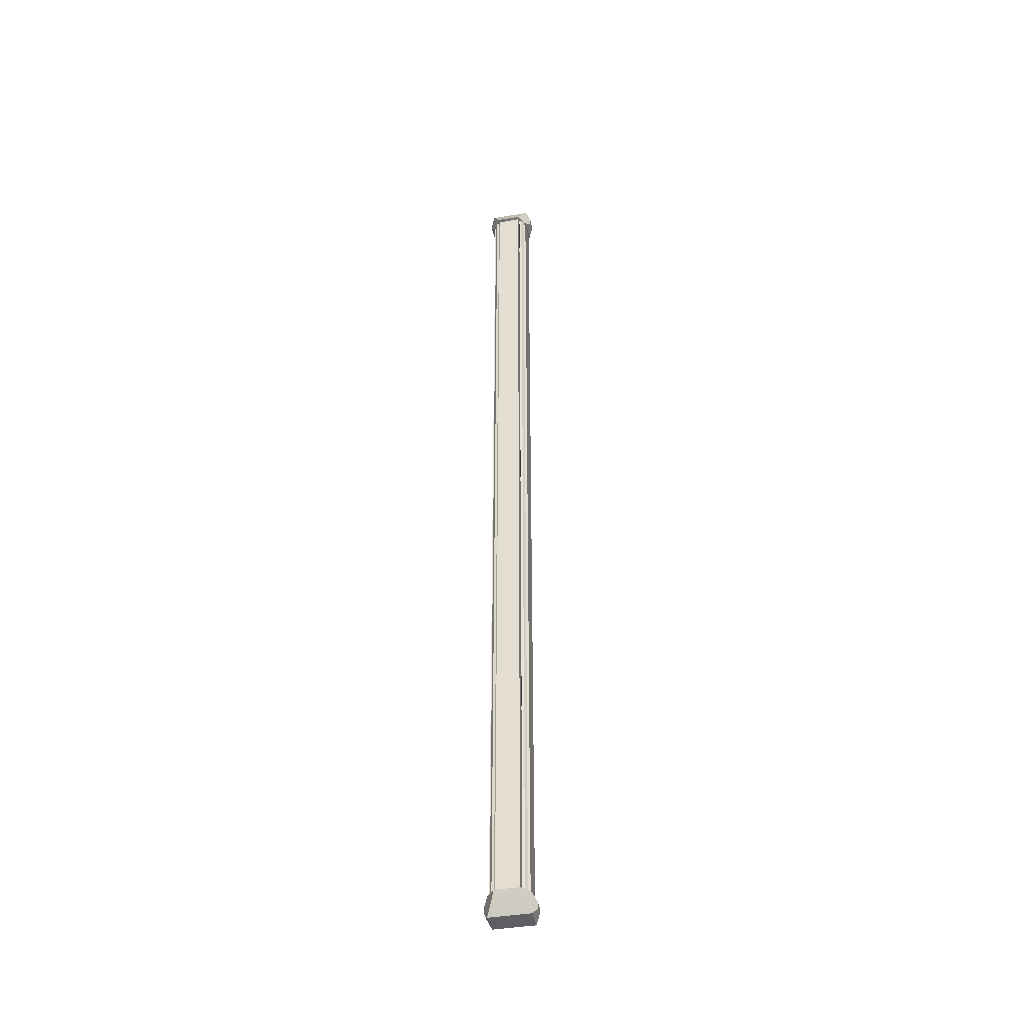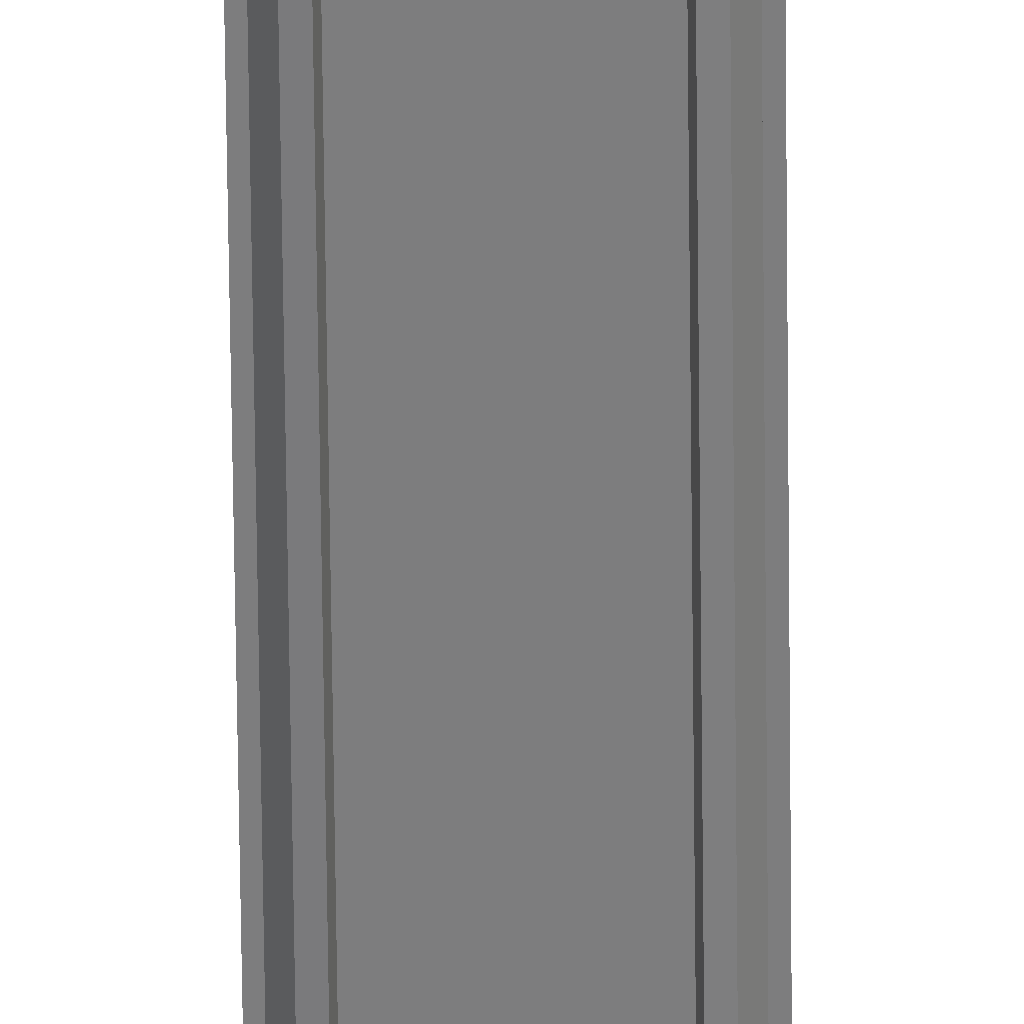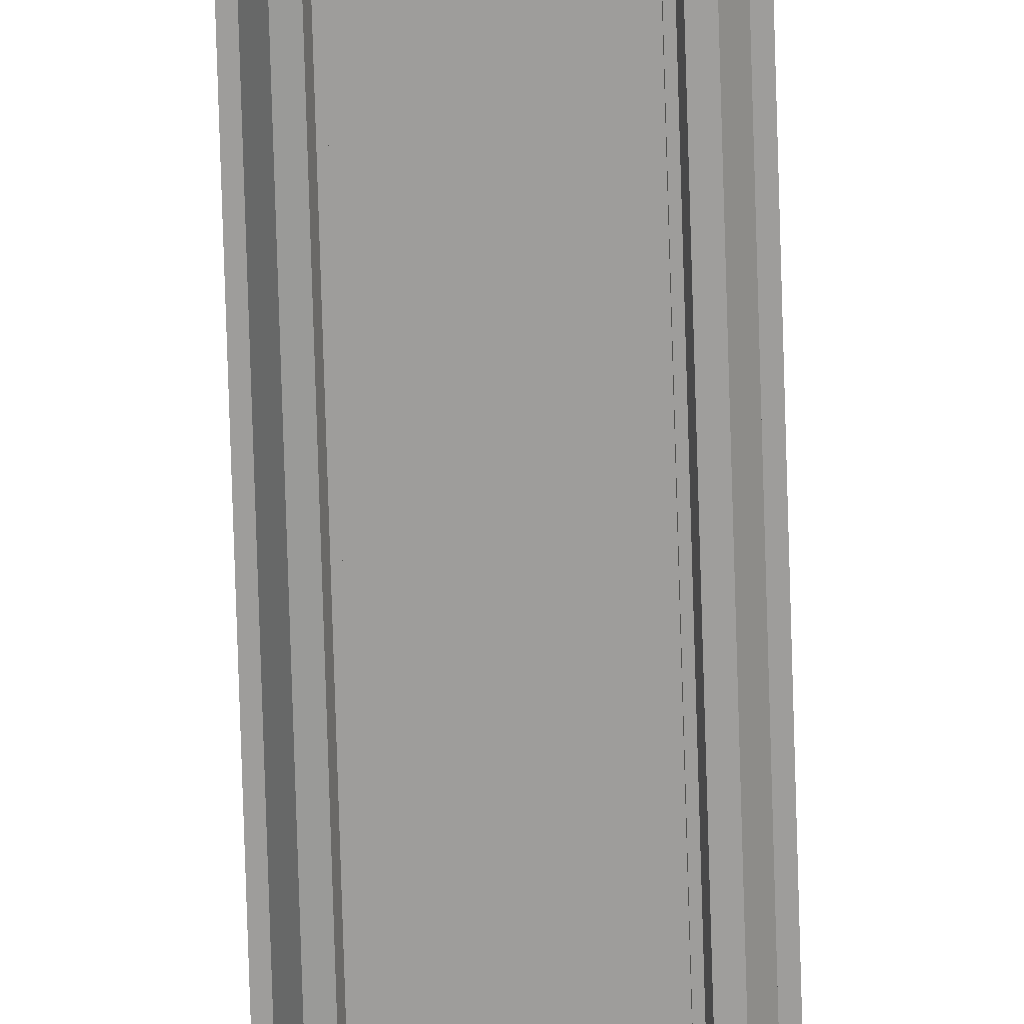
<metadata>
{"format":"obj","ext":"obj","renderer":"f3d","projection":"perspective","resolution":1024,"background":"white","views":[{"elev":-41.6,"azim":-168.7,"up":"+Z"},{"elev":-59.1,"azim":-179.4,"up":"+Y"},{"elev":-70.4,"azim":-178.3,"up":"+Y"}]}
</metadata>
<code>
g gate-tryouts-b-06-lod2
v -0.2146 -0.1744 11.74
v -0.2146 -0.1744 0.2633
v -0.2076 -0.1465 0.2633
v -0.2076 -0.1465 11.74
v -0.2076 -0.1465 0.2633
v -0.179 -0.1494 11.74
v -0.2076 -0.1465 11.74
v -0.179 -0.1494 0.2633
v -0.1526 -0.1871 0.2633
v -0.1596 -0.215 11.74
v -0.1526 -0.1871 11.74
v -0.1596 -0.215 0.2633
v -0.1596 -0.215 0.2633
v -0.1882 -0.212 11.74
v -0.1596 -0.215 11.74
v -0.1882 -0.212 0.2633
v -0.1526 -0.1871 11.74
v -0.179 -0.1494 11.74
v -0.179 -0.1494 0.2633
v -0.1526 -0.1871 0.2633
v -0.2146 -0.1744 0.2633
v -0.2146 -0.1744 11.74
v -0.1882 -0.212 11.74
v -0.1882 -0.212 0.2633
v -0.2993 -0.06021 0.1764
v -0.2993 0.06021 0.0869
v -0.2993 0.06021 0.1764
v -0.2993 -0.06021 0.0869
v 0.2258 -0.1701 0.05394
v 0.1713 -0.25 0.1811
v 0.2258 -0.1701 0.2357
v 0.1713 -0.25 0.2359
v 0.2258 -0.1701 0.05394
v -0.2258 -0.1701 0.05394
v -0.1713 -0.25 0.1811
v 0.1713 -0.25 0.1811
v 0.1713 -0.25 0.2359
v 0.1713 -0.25 0.1811
v 0.1482 -0.2839 0.2491
v 0.2489 -0.1362 0.2633
v 0.2258 -0.1701 0.2357
v 0.2258 -0.1701 0.05394
v 0.2489 -0.1362 0
v -0.1713 -0.25 0.1811
v -0.1482 -0.2839 0.2491
v 0.1482 -0.2839 0.2491
v 0.1713 -0.25 0.1811
v -0.2489 -0.1362 0
v -0.2258 -0.1701 0.05394
v 0.2489 -0.1362 0
v 0.2258 -0.1701 0.05394
v -0.1713 -0.25 0.2359
v -0.1482 -0.2839 0.2491
v -0.1713 -0.25 0.1811
v -0.2489 -0.1362 0.2633
v -0.2258 -0.1701 0.2357
v -0.2258 -0.1701 0.05394
v -0.2489 -0.1362 0
v -0.2258 -0.1701 0.2357
v -0.1713 -0.25 0.2359
v -0.1713 -0.25 0.1811
v -0.2258 -0.1701 0.05394
v -0.2489 -0.1362 0
v 0.2489 -0.1362 0
v 0.2489 0.1362 0
v -0.2489 0.1362 0
v -0.2489 -0.1362 0.2633
v -0.2993 0.06021 0.1764
v -0.2489 0.1362 0.2633
v -0.2993 -0.06021 0.1764
v -0.2646 -0.1126 0.2063
v -0.2646 -0.1126 0.05699
v -0.2993 -0.06021 0.0869
v -0.2993 -0.06021 0.1764
v -0.2646 -0.1126 0.05699
v -0.2489 -0.1362 0
v -0.2993 -0.06021 0.0869
v -0.2646 -0.1126 0.2063
v -0.2489 -0.1362 0.2633
v -0.2993 -0.06021 0.1764
v -0.1413 -0.2471 11.74
v 0.1413 -0.2471 11.74
v 0.1413 -0.2471 0.2633
v -0.1413 -0.2471 0.2633
v -0.2347 0.1298 11.74
v -0.2347 -0.1294 11.74
v -0.2347 0.1298 0.2633
v -0.2347 -0.1294 0.2633
v -0.2489 -0.1362 0
v -0.2489 0.1362 0
v -0.2993 0.06021 0.0869
v -0.2993 -0.06021 0.0869
v -0.1413 0.1298 0.2633
v -0.2347 0.1298 0.2633
v -0.1413 0.2475 0.2633
v -0.2489 0.1362 0.2633
v -0.2347 -0.1294 0.2633
v -0.1482 0.2839 0.2491
v 0.1413 0.2476 0.2633
v 0.1482 0.2839 0.2491
v -0.2489 -0.1362 0.2633
v 0.2489 0.1362 0.2633
v -0.1413 -0.2471 0.2633
v -0.1413 -0.1294 0.2633
v -0.1482 -0.2839 0.2491
v 0.1482 -0.2839 0.2491
v 0.1413 -0.2471 0.2633
v 0.2489 -0.1362 0.2633
v 0.2347 -0.1294 0.2633
v 0.1413 -0.1294 0.2633
v 0.2347 0.1298 0.2633
v 0.1413 0.1298 0.2633
v -0.2347 -0.1294 11.74
v -0.1413 -0.1294 11.74
v -0.2347 -0.1294 0.2633
v -0.1413 -0.1294 0.2633
v -0.1413 -0.1294 11.74
v -0.1413 -0.2471 11.74
v -0.1413 -0.1294 0.2633
v -0.1413 -0.2471 0.2633
v 0.2347 0.1298 0.2633
v 0.2347 -0.1294 11.74
v 0.2347 0.1298 11.74
v 0.2347 -0.1294 0.2633
v 0.1413 -0.1294 11.74
v 0.2347 -0.1294 11.74
v 0.2347 -0.1294 0.2633
v 0.1413 -0.1294 0.2633
v 0.1413 -0.2471 11.74
v 0.1413 -0.1294 11.74
v 0.1413 -0.1294 0.2633
v 0.1413 -0.2471 0.2633
v 0.1413 0.2476 11.74
v -0.1413 0.2475 11.74
v 0.1413 0.2476 0.2633
v -0.1413 0.2475 0.2633
v -0.1413 0.1298 11.74
v -0.2347 0.1298 11.74
v -0.2347 0.1298 0.2633
v -0.1413 0.1298 0.2633
v -0.1413 0.1298 11.74
v -0.1413 0.1298 0.2633
v -0.1413 0.2475 0.2633
v -0.1413 0.2475 11.74
v 0.2347 0.1298 11.74
v 0.1413 0.1298 11.74
v 0.2347 0.1298 0.2633
v 0.1413 0.1298 0.2633
v 0.1413 0.1298 11.74
v 0.1413 0.2476 11.74
v 0.1413 0.2476 0.2633
v 0.1413 0.1298 0.2633
v 0.2258 0.1701 0.05394
v 0.2258 0.1701 0.2357
v 0.1713 0.25 0.1811
v 0.1713 0.25 0.2359
v 0.2258 0.1701 0.05394
v -0.1713 0.25 0.1811
v -0.2258 0.1701 0.05394
v 0.1713 0.25 0.1811
v 0.1713 0.25 0.2359
v 0.1482 0.2839 0.2491
v 0.1713 0.25 0.1811
v 0.2489 0.1362 0.2633
v 0.2258 0.1701 0.2357
v 0.2258 0.1701 0.05394
v 0.2489 0.1362 0
v -0.1713 0.25 0.1811
v 0.1713 0.25 0.1811
v 0.1482 0.2839 0.2491
v -0.1482 0.2839 0.2491
v -0.2258 0.1701 0.05394
v 0.2489 0.1362 0
v 0.2258 0.1701 0.05394
v -0.2489 0.1362 0
v -0.1713 0.25 0.2359
v -0.1713 0.25 0.1811
v -0.1482 0.2839 0.2491
v -0.2489 0.1362 0.2633
v -0.2258 0.1701 0.2357
v -0.2258 0.1701 0.05394
v -0.2489 0.1362 0
v -0.2258 0.1701 0.2357
v -0.2258 0.1701 0.05394
v -0.1713 0.25 0.1811
v -0.1713 0.25 0.2359
v -0.2646 0.1126 0.2063
v -0.2993 0.06021 0.1764
v -0.2993 0.06021 0.0869
v -0.2646 0.1126 0.05699
v -0.2646 0.1126 0.05699
v -0.2993 0.06021 0.0869
v -0.2489 0.1362 0
v -0.2489 0.1362 0.2633
v -0.2646 0.1126 0.2063
v -0.2993 0.06021 0.1764
v 0.2993 -0.06021 0.1764
v 0.2993 0.06021 0.1764
v 0.2993 0.06021 0.0869
v 0.2993 -0.06021 0.0869
v 0.2489 0.1362 0.2633
v 0.2993 0.06021 0.1764
v 0.2489 -0.1362 0.2633
v 0.2993 -0.06021 0.1764
v 0.2646 -0.1126 0.2063
v 0.2993 -0.06021 0.1764
v 0.2993 -0.06021 0.0869
v 0.2646 -0.1126 0.05699
v 0.2646 -0.1126 0.05699
v 0.2993 -0.06021 0.0869
v 0.2489 -0.1362 0
v 0.2646 -0.1126 0.2063
v 0.2489 -0.1362 0.2633
v 0.2993 -0.06021 0.1764
v 0.2489 -0.1362 0
v 0.2993 0.06021 0.0869
v 0.2489 0.1362 0
v 0.2993 -0.06021 0.0869
v 0.2646 0.1126 0.2063
v 0.2646 0.1126 0.05699
v 0.2993 0.06021 0.0869
v 0.2993 0.06021 0.1764
v 0.2646 0.1126 0.05699
v 0.2489 0.1362 0
v 0.2993 0.06021 0.0869
v 0.2489 0.1362 0.2633
v 0.2646 0.1126 0.2063
v 0.2993 0.06021 0.1764
v 0.2076 -0.1465 0.2633
v 0.2146 -0.1744 11.74
v 0.2076 -0.1465 11.74
v 0.2146 -0.1744 0.2633
v 0.179 -0.1494 0.2633
v 0.2076 -0.1465 11.74
v 0.179 -0.1494 11.74
v 0.2076 -0.1465 0.2633
v 0.1596 -0.215 11.74
v 0.1596 -0.215 0.2633
v 0.1526 -0.1871 0.2633
v 0.1526 -0.1871 11.74
v 0.1882 -0.212 0.2633
v 0.1596 -0.215 11.74
v 0.1882 -0.212 11.74
v 0.1596 -0.215 0.2633
v 0.1526 -0.1871 11.74
v 0.1526 -0.1871 0.2633
v 0.179 -0.1494 0.2633
v 0.179 -0.1494 11.74
v 0.2146 -0.1744 0.2633
v 0.1882 -0.212 11.74
v 0.2146 -0.1744 11.74
v 0.1882 -0.212 0.2633
v -0.2076 0.1465 11.74
v -0.2076 0.1465 0.2633
v -0.2146 0.1744 0.2633
v -0.2146 0.1744 11.74
v -0.179 0.1494 0.2633
v -0.2076 0.1465 11.74
v -0.179 0.1494 11.74
v -0.2076 0.1465 0.2633
v -0.1596 0.215 0.2633
v -0.1526 0.1871 11.74
v -0.1596 0.215 11.74
v -0.1526 0.1871 0.2633
v -0.1882 0.212 0.2633
v -0.1596 0.215 11.74
v -0.1882 0.212 11.74
v -0.1596 0.215 0.2633
v -0.179 0.1494 11.74
v -0.1526 0.1871 11.74
v -0.1526 0.1871 0.2633
v -0.179 0.1494 0.2633
v -0.2146 0.1744 11.74
v -0.2146 0.1744 0.2633
v -0.1882 0.212 0.2633
v -0.1882 0.212 11.74
v 0.2146 0.1744 0.2633
v 0.2076 0.1465 11.74
v 0.2146 0.1744 11.74
v 0.2076 0.1465 0.2633
v 0.2076 0.1465 0.2633
v 0.179 0.1494 11.74
v 0.2076 0.1465 11.74
v 0.179 0.1494 0.2633
v 0.1526 0.1871 11.74
v 0.1526 0.1871 0.2633
v 0.1596 0.215 0.2633
v 0.1596 0.215 11.74
v 0.1596 0.215 0.2633
v 0.1882 0.212 11.74
v 0.1596 0.215 11.74
v 0.1882 0.212 0.2633
v 0.1526 0.1871 11.74
v 0.179 0.1494 11.74
v 0.1526 0.1871 0.2633
v 0.179 0.1494 0.2633
v 0.2146 0.1744 11.74
v 0.1882 0.212 11.74
v 0.1882 0.212 0.2633
v 0.2146 0.1744 0.2633
v -0.2993 -0.06021 11.91
v -0.2993 -0.06021 11.82
v -0.2993 0.06021 11.91
v -0.2993 0.06021 11.82
v 0.2258 -0.1701 11.76
v 0.1713 -0.25 11.82
v 0.2258 -0.1701 11.95
v 0.1713 -0.25 11.76
v 0.2258 -0.1701 11.95
v -0.1713 -0.25 11.82
v -0.2258 -0.1701 11.95
v 0.1713 -0.25 11.82
v 0.1713 -0.25 11.76
v 0.1482 -0.2839 11.75
v 0.1713 -0.25 11.82
v 0.2489 -0.1362 11.74
v 0.2258 -0.1701 11.76
v 0.2258 -0.1701 11.95
v 0.2489 -0.1362 12
v -0.1713 -0.25 11.82
v 0.1713 -0.25 11.82
v 0.1482 -0.2839 11.75
v -0.1482 -0.2839 11.75
v 0.2489 -0.1362 12
v -0.2258 -0.1701 11.95
v -0.2489 -0.1362 12
v 0.2258 -0.1701 11.95
v -0.1713 -0.25 11.76
v -0.1713 -0.25 11.82
v -0.1482 -0.2839 11.75
v -0.2489 -0.1362 11.74
v -0.2258 -0.1701 11.76
v -0.2258 -0.1701 11.95
v -0.2489 -0.1362 12
v -0.1713 -0.25 11.82
v -0.1713 -0.25 11.76
v -0.2258 -0.1701 11.76
v -0.2258 -0.1701 11.95
v 0.2489 0.1362 12
v -0.2489 -0.1362 12
v -0.2489 0.1362 12
v 0.2489 -0.1362 12
v -0.2489 0.1362 11.74
v -0.2993 0.06021 11.82
v -0.2489 -0.1362 11.74
v -0.2993 -0.06021 11.82
v -0.2993 -0.06021 11.91
v -0.2646 -0.1126 11.94
v -0.2646 -0.1126 11.79
v -0.2993 -0.06021 11.82
v -0.2646 -0.1126 11.94
v -0.2993 -0.06021 11.91
v -0.2489 -0.1362 12
v -0.2489 -0.1362 11.74
v -0.2646 -0.1126 11.79
v -0.2993 -0.06021 11.82
v -0.2489 0.1362 12
v -0.2489 -0.1362 12
v -0.2993 -0.06021 11.91
v -0.2993 0.06021 11.91
v -0.1413 0.1298 11.74
v -0.1413 0.2475 11.74
v -0.2347 0.1298 11.74
v -0.2489 0.1362 11.74
v -0.2347 -0.1294 11.74
v -0.1482 0.2839 11.75
v 0.1413 0.2476 11.74
v 0.1482 0.2839 11.75
v -0.2489 -0.1362 11.74
v 0.2489 0.1362 11.74
v -0.1413 -0.2471 11.74
v -0.1413 -0.1294 11.74
v -0.1482 -0.2839 11.75
v 0.1482 -0.2839 11.75
v 0.1413 -0.2471 11.74
v 0.2489 -0.1362 11.74
v 0.2347 -0.1294 11.74
v 0.1413 -0.1294 11.74
v 0.2347 0.1298 11.74
v 0.1413 0.1298 11.74
v 0.1713 0.25 11.82
v 0.2258 0.1701 11.76
v 0.2258 0.1701 11.95
v 0.1713 0.25 11.76
v -0.1713 0.25 11.82
v 0.1713 0.25 11.82
v 0.2258 0.1701 11.95
v -0.2258 0.1701 11.95
v 0.1713 0.25 11.76
v 0.1713 0.25 11.82
v 0.1482 0.2839 11.75
v 0.2489 0.1362 11.74
v 0.2258 0.1701 11.76
v 0.2258 0.1701 11.95
v 0.2489 0.1362 12
v 0.1482 0.2839 11.75
v 0.1713 0.25 11.82
v -0.1713 0.25 11.82
v -0.1482 0.2839 11.75
v -0.2489 0.1362 12
v -0.2258 0.1701 11.95
v 0.2489 0.1362 12
v 0.2258 0.1701 11.95
v -0.1713 0.25 11.76
v -0.1482 0.2839 11.75
v -0.1713 0.25 11.82
v -0.2489 0.1362 11.74
v -0.2258 0.1701 11.76
v -0.2258 0.1701 11.95
v -0.2489 0.1362 12
v -0.2258 0.1701 11.76
v -0.1713 0.25 11.76
v -0.1713 0.25 11.82
v -0.2258 0.1701 11.95
v -0.2993 0.06021 11.91
v -0.2993 0.06021 11.82
v -0.2646 0.1126 11.79
v -0.2646 0.1126 11.94
v -0.2646 0.1126 11.94
v -0.2489 0.1362 12
v -0.2993 0.06021 11.91
v -0.2489 0.1362 11.74
v -0.2646 0.1126 11.79
v -0.2993 0.06021 11.82
v 0.2993 -0.06021 11.91
v 0.2993 0.06021 11.91
v 0.2993 -0.06021 11.82
v 0.2993 0.06021 11.82
v 0.2993 0.06021 11.82
v 0.2489 -0.1362 11.74
v 0.2993 -0.06021 11.82
v 0.2489 0.1362 11.74
v 0.2993 -0.06021 11.91
v 0.2993 -0.06021 11.82
v 0.2646 -0.1126 11.79
v 0.2646 -0.1126 11.94
v 0.2646 -0.1126 11.94
v 0.2489 -0.1362 12
v 0.2993 -0.06021 11.91
v 0.2489 -0.1362 11.74
v 0.2646 -0.1126 11.79
v 0.2993 -0.06021 11.82
v 0.2993 -0.06021 11.91
v 0.2489 -0.1362 12
v 0.2489 0.1362 12
v 0.2993 0.06021 11.91
v 0.2993 0.06021 11.91
v 0.2646 0.1126 11.94
v 0.2646 0.1126 11.79
v 0.2993 0.06021 11.82
v 0.2646 0.1126 11.94
v 0.2993 0.06021 11.91
v 0.2489 0.1362 12
v 0.2489 0.1362 11.74
v 0.2646 0.1126 11.79
v 0.2993 0.06021 11.82
g gate-tryouts-b-06-lod2_0
f 3 2 1
f 1 4 3
f 7 6 5
f 8 5 6
f 11 10 9
f 12 9 10
f 15 14 13
f 16 13 14
f 19 18 17
f 17 20 19
f 23 22 21
f 21 24 23
f 27 26 25
f 26 28 25
f 31 30 29
f 32 30 31
f 35 34 33
f 33 36 35
f 39 38 37
f 40 39 37
f 37 41 40
f 40 41 42
f 42 43 40
f 46 45 44
f 44 47 46
f 50 49 48
f 50 51 49
f 54 53 52
f 55 52 53
f 55 56 52
f 57 56 55
f 55 58 57
f 61 60 59
f 59 62 61
f 65 64 63
f 63 66 65
f 69 68 67
f 68 70 67
f 73 72 71
f 71 74 73
f 77 76 75
f 78 75 76
f 79 78 76
f 78 79 80
f 83 82 81
f 81 84 83
f 87 86 85
f 87 88 86
f 91 90 89
f 89 92 91
f 95 94 93
f 96 94 95
f 97 94 96
f 95 98 96
f 99 98 95
f 98 99 100
f 96 101 97
f 102 100 99
f 103 97 101
f 97 103 104
f 101 105 103
f 103 105 106
f 106 107 103
f 108 107 106
f 107 108 109
f 102 109 108
f 107 109 110
f 102 111 109
f 99 111 102
f 111 99 112
f 115 114 113
f 115 116 114
f 119 118 117
f 119 120 118
f 123 122 121
f 124 121 122
f 127 126 125
f 125 128 127
f 131 130 129
f 129 132 131
f 135 134 133
f 135 136 134
f 139 138 137
f 137 140 139
f 143 142 141
f 141 144 143
f 147 146 145
f 147 148 146
f 151 150 149
f 149 152 151
f 155 154 153
f 154 155 156
f 159 158 157
f 158 160 157
f 163 162 161
f 161 162 164
f 164 165 161
f 166 165 164
f 164 167 166
f 170 169 168
f 168 171 170
f 174 173 172
f 173 175 172
f 178 177 176
f 178 176 179
f 176 180 179
f 179 180 181
f 181 182 179
f 185 184 183
f 183 186 185
f 189 188 187
f 187 190 189
f 193 192 191
f 194 193 191
f 191 195 194
f 194 195 196
f 199 198 197
f 197 200 199
f 203 202 201
f 203 204 202
f 207 206 205
f 205 208 207
f 211 210 209
f 211 209 212
f 211 212 213
f 213 212 214
f 217 216 215
f 216 218 215
f 221 220 219
f 219 222 221
f 225 224 223
f 223 224 226
f 226 227 223
f 227 226 228
f 231 230 229
f 232 229 230
f 235 234 233
f 236 233 234
f 239 238 237
f 237 240 239
f 243 242 241
f 244 241 242
f 247 246 245
f 245 248 247
f 251 250 249
f 252 249 250
f 255 254 253
f 253 256 255
f 259 258 257
f 260 257 258
f 263 262 261
f 264 261 262
f 267 266 265
f 268 265 266
f 271 270 269
f 269 272 271
f 275 274 273
f 273 276 275
f 279 278 277
f 280 277 278
f 283 282 281
f 284 281 282
f 287 286 285
f 285 288 287
f 291 290 289
f 292 289 290
f 295 294 293
f 295 296 294
f 299 298 297
f 297 300 299
f 303 302 301
f 304 302 303
f 307 306 305
f 306 308 305
f 311 310 309
f 310 312 309
f 315 314 313
f 313 314 316
f 316 317 313
f 318 317 316
f 316 319 318
f 322 321 320
f 320 323 322
f 326 325 324
f 325 327 324
f 330 329 328
f 330 328 331
f 328 332 331
f 331 332 333
f 333 334 331
f 337 336 335
f 335 338 337
f 341 340 339
f 340 342 339
f 345 344 343
f 345 346 344
f 349 348 347
f 347 350 349
f 353 352 351
f 354 353 351
f 351 355 354
f 354 355 356
f 359 358 357
f 357 360 359
f 363 362 361
f 362 363 364
f 364 363 365
f 364 366 362
f 362 366 367
f 366 368 367
f 365 369 364
f 367 368 370
f 369 365 371
f 371 365 372
f 371 373 369
f 373 371 374
f 371 375 374
f 374 375 376
f 377 376 375
f 370 376 377
f 377 375 378
f 377 379 370
f 370 379 367
f 367 379 380
f 383 382 381
f 382 384 381
f 387 386 385
f 387 385 388
f 391 390 389
f 392 391 389
f 389 393 392
f 392 393 394
f 394 395 392
f 398 397 396
f 396 399 398
f 402 401 400
f 402 403 401
f 406 405 404
f 407 404 405
f 407 408 404
f 409 408 407
f 407 410 409
f 413 412 411
f 411 414 413
f 417 416 415
f 415 418 417
f 421 420 419
f 419 420 422
f 422 423 419
f 423 422 424
f 427 426 425
f 427 428 426
f 431 430 429
f 430 432 429
f 435 434 433
f 433 436 435
f 439 438 437
f 437 438 440
f 440 441 437
f 441 440 442
f 445 444 443
f 443 446 445
f 449 448 447
f 447 450 449
f 453 452 451
f 454 453 451
f 451 455 454
f 454 455 456

</code>
